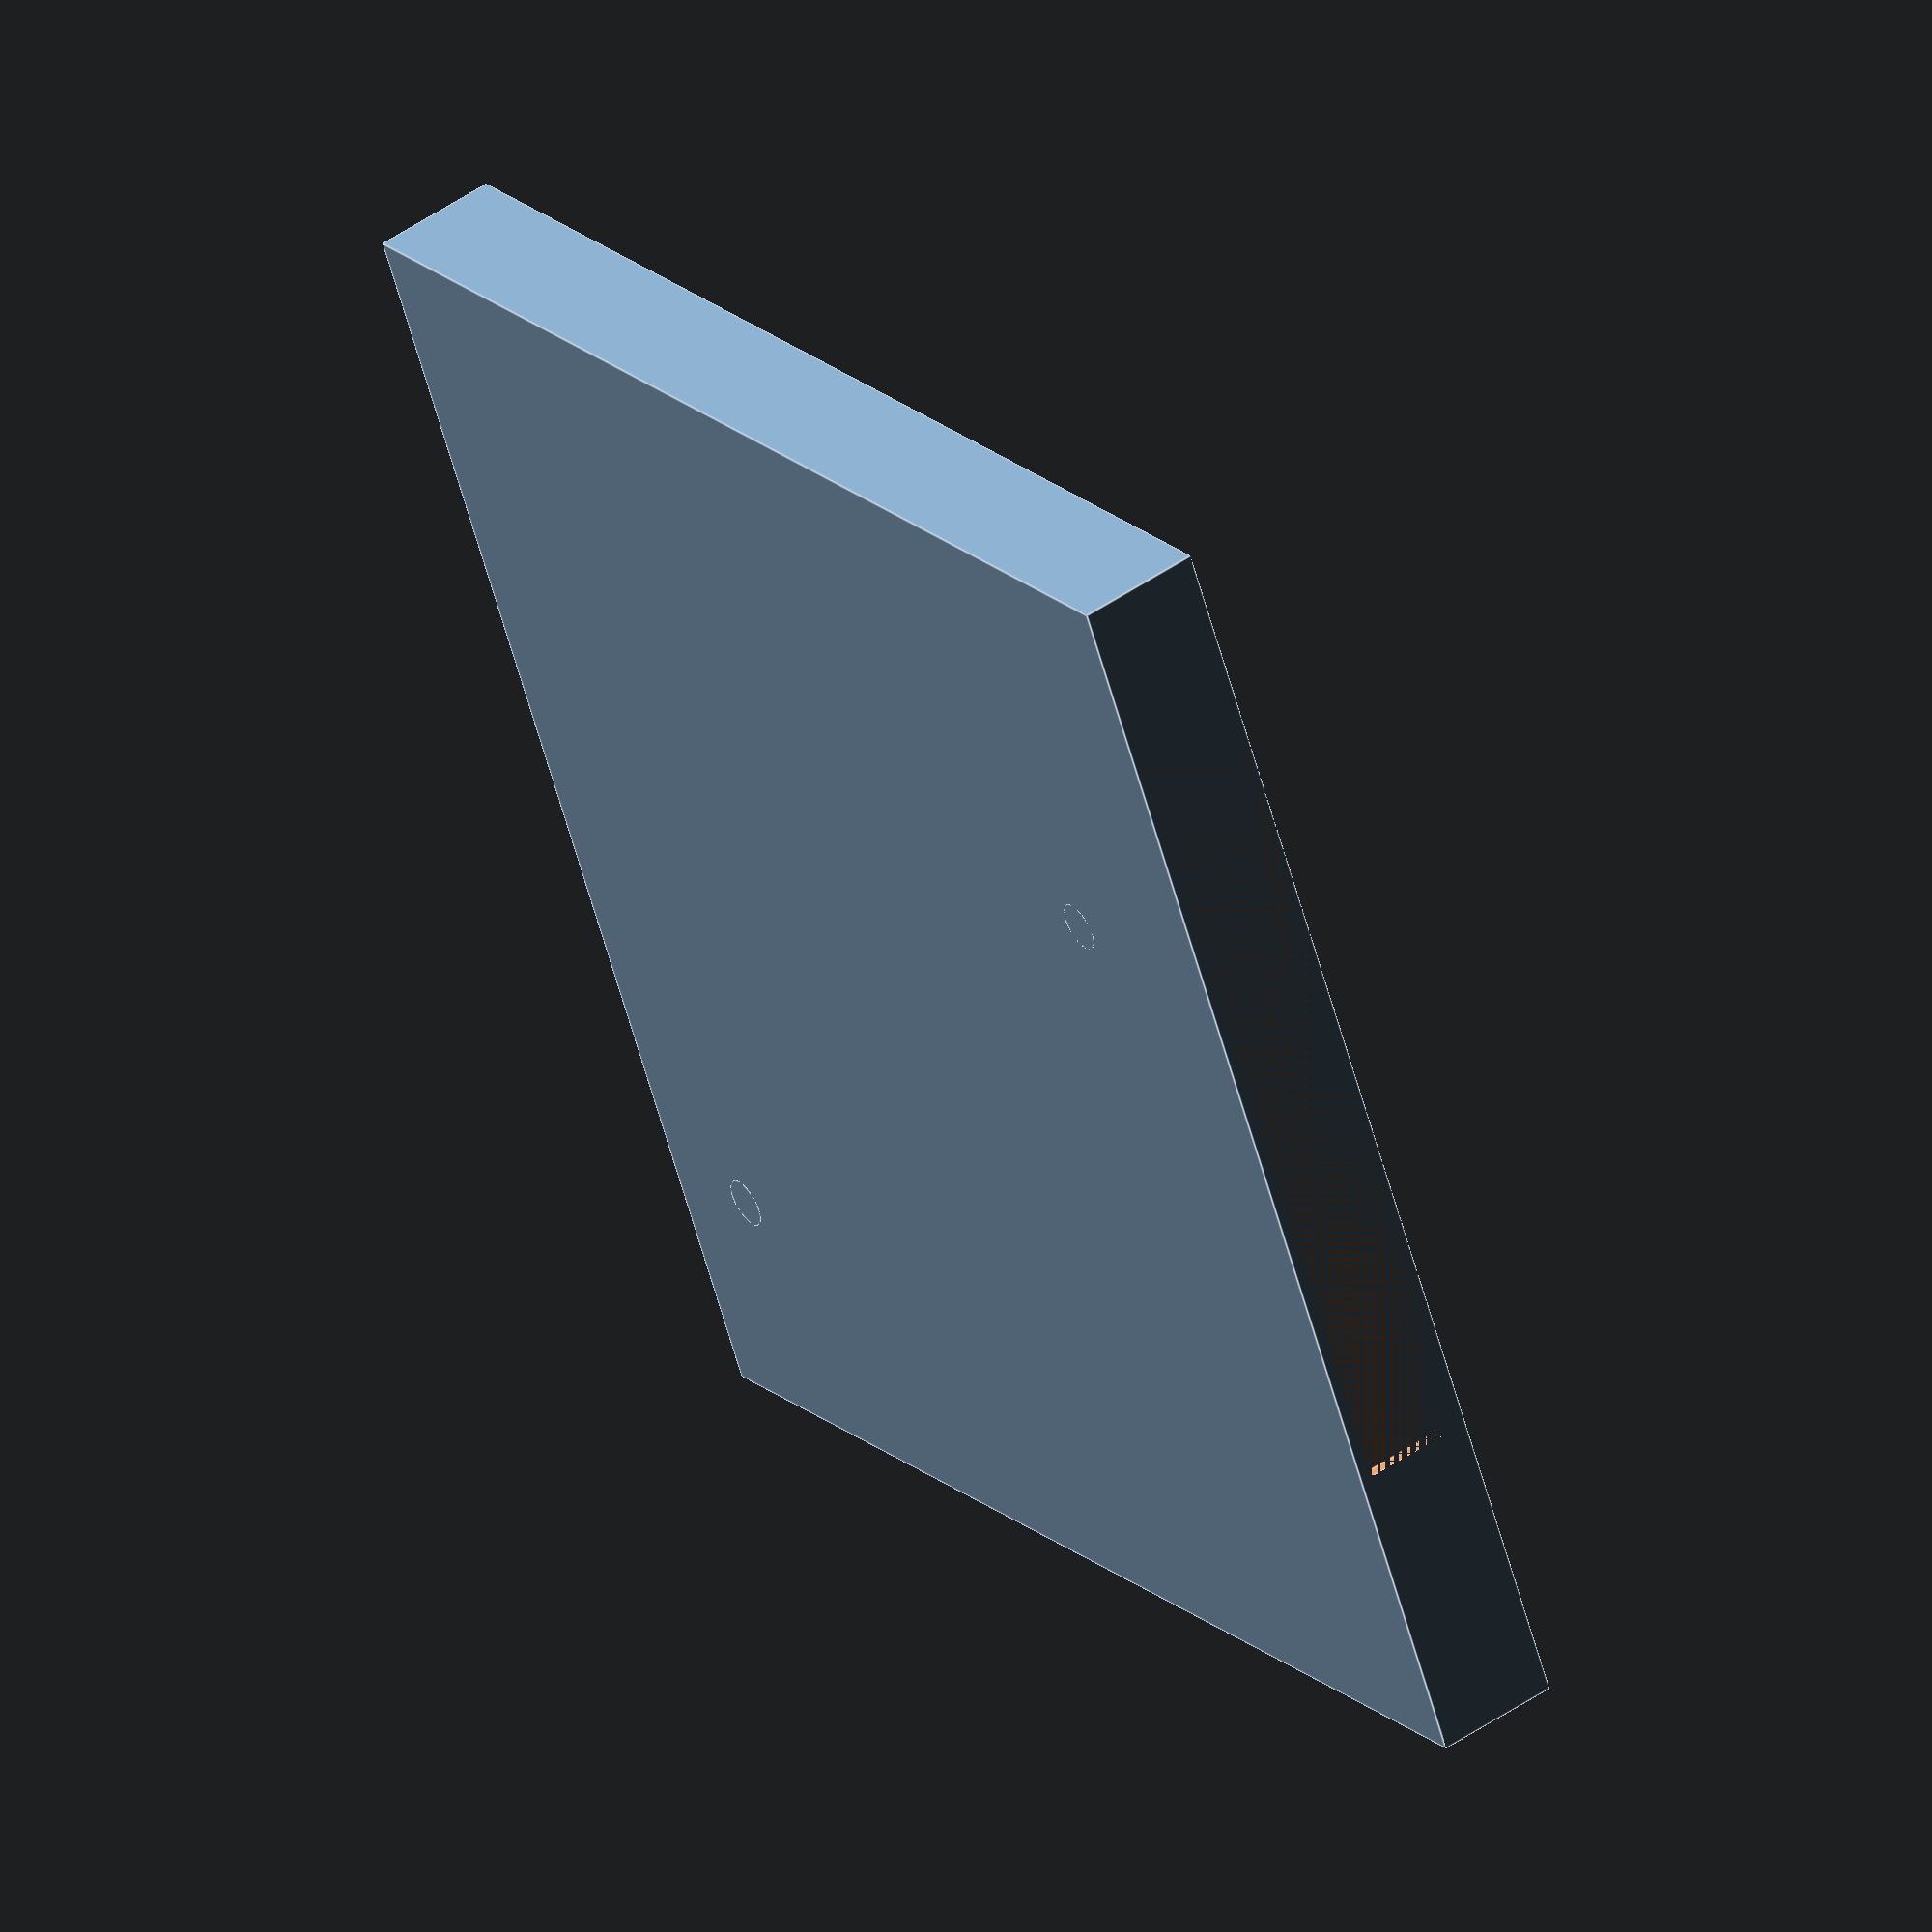
<openscad>
pcb_width=99.85;                // Across the back of the ZX, as per KiCAD PCB layout
pcb_length=99.96;               // ZX edge connector to rear of PCB, as per KiCAD PCB layout
side_wall_thickness=2.0;        // Left and right side walls
far_wall_thickness=1.0;         // Wall as rear of device, might obstruct plugging in
closest_wall_thickness=1.0;     // Wall closest to ZX, might obstruct plugging in
base_thickness=1.0;             // Mustn't be too high, PCB will lift as it is

walls_height=10.0;              // For now, keep the walls low

// These are from the rear edge, which is slightly wider than the front
//
right_side_edge_offset=3.7;     // Edge connector slot, from right side
left_side_edge_offset=22.2;     // Edge connector slot, from left side

spacing=0.33;                   // Bit of slack to ensure things fit together

base_width=side_wall_thickness + spacing + pcb_width + spacing + side_wall_thickness;
base_length=closest_wall_thickness + spacing + pcb_length + spacing + far_wall_thickness;

pcb_aperture_width = spacing + pcb_width + spacing;
pcb_aperture_length = spacing + pcb_length + spacing;

locating_post_height=5;
locating_post_hole_diameter=4.3;
locating_post_diameter=locating_post_hole_diameter-spacing;
locating_post1_xpos_centre=19.11;
locating_post1_ypos_centre=11.01;
locating_post2_xpos_centre=69.2;
locating_post2_ypos_centre=84.6;

$fn=64;

// Build the shell
//
difference()
{
  // Basic cube
  //
  cube([base_width,base_length,walls_height], false);
  
  // Cut out the middle, PCB drops into here
  //
  translate([side_wall_thickness, closest_wall_thickness, base_thickness])
  {
    cube([pcb_aperture_width,pcb_aperture_length,walls_height], false);
  }
  
  // Cut out front wall for the edge connector
  //
  edge_xpos = side_wall_thickness + spacing + left_side_edge_offset;
  edge_width=pcb_width - left_side_edge_offset - right_side_edge_offset;
  translate([edge_xpos, 0, base_thickness])
  {
    cube([edge_width,closest_wall_thickness,walls_height], false);
  }

  // Cut out rear wall for the passthrough connector
  //
  far_wall_ypos=closest_wall_thickness + spacing + pcb_length + spacing;
  translate([edge_xpos, far_wall_ypos, base_thickness])
  {
    cube([edge_width,far_wall_thickness,walls_height], false);
  }
}

// Centring the posts centres them vertically as well, so use this instead
//
locating_post_offset=locating_post_diameter/2;

translate([side_wall_thickness+spacing+locating_post1_xpos_centre-locating_post_offset,
           closest_wall_thickness+spacing+locating_post1_ypos_centre-locating_post_offset,
           0])
{
  cylinder(locating_post_height, locating_post_diameter/2, locating_post_diameter/2, false);
}

translate([side_wall_thickness+spacing+locating_post2_xpos_centre-locating_post_offset,
           closest_wall_thickness+spacing+locating_post2_ypos_centre-locating_post_offset,
           0])
{
  cylinder(locating_post_height, locating_post_diameter/2, locating_post_diameter/2, false);
}
</openscad>
<views>
elev=308.7 azim=296.6 roll=233.5 proj=o view=edges
</views>
